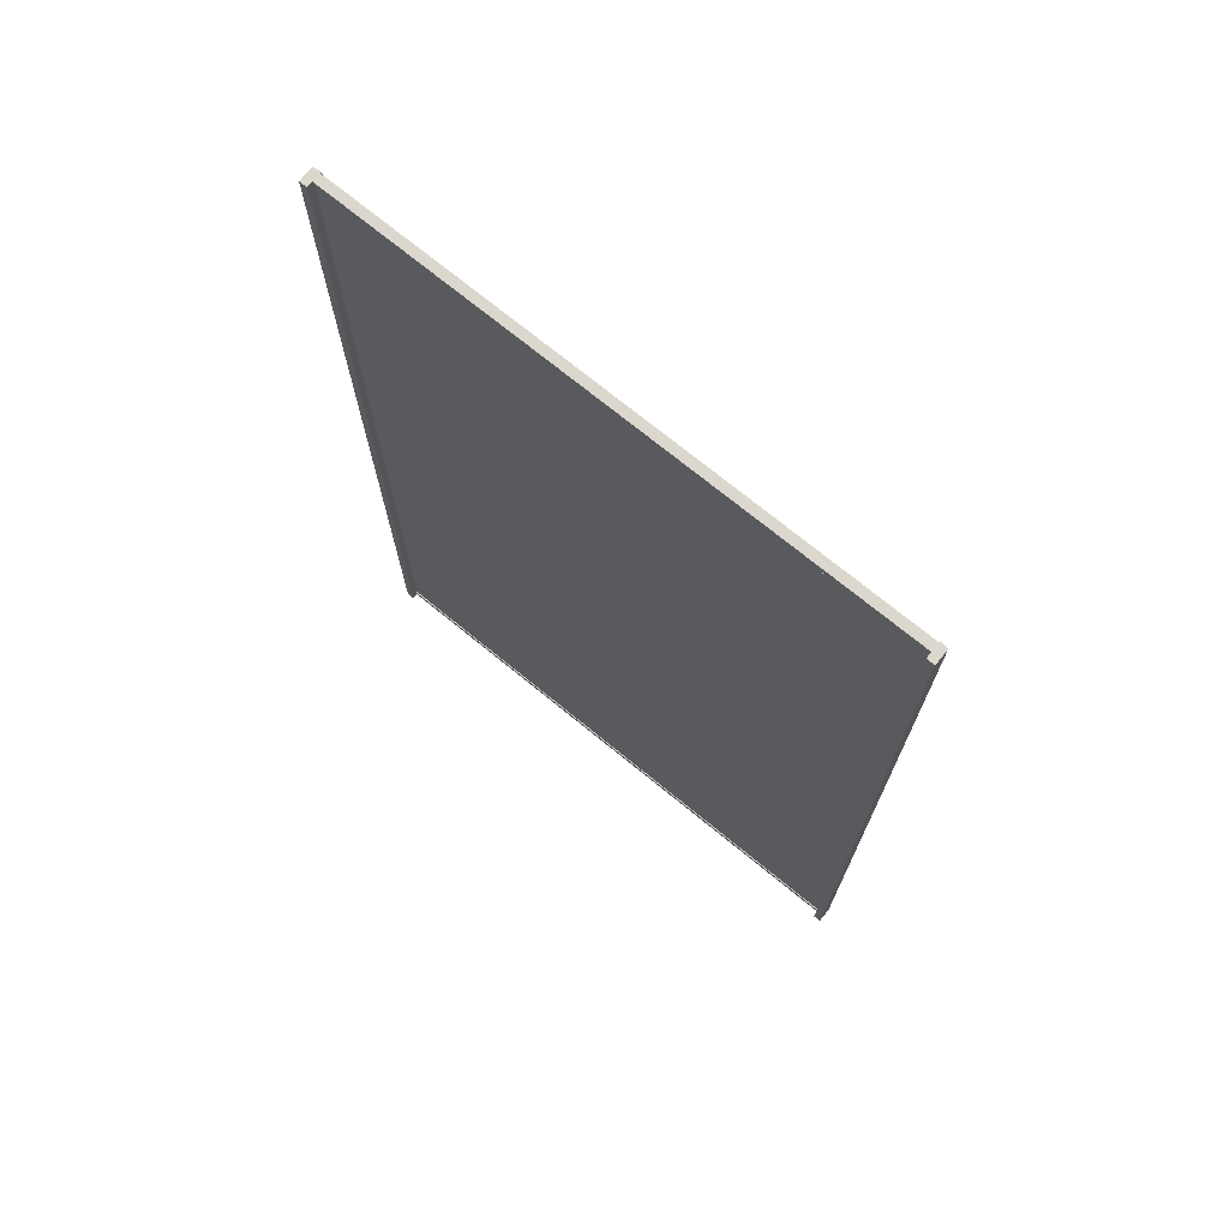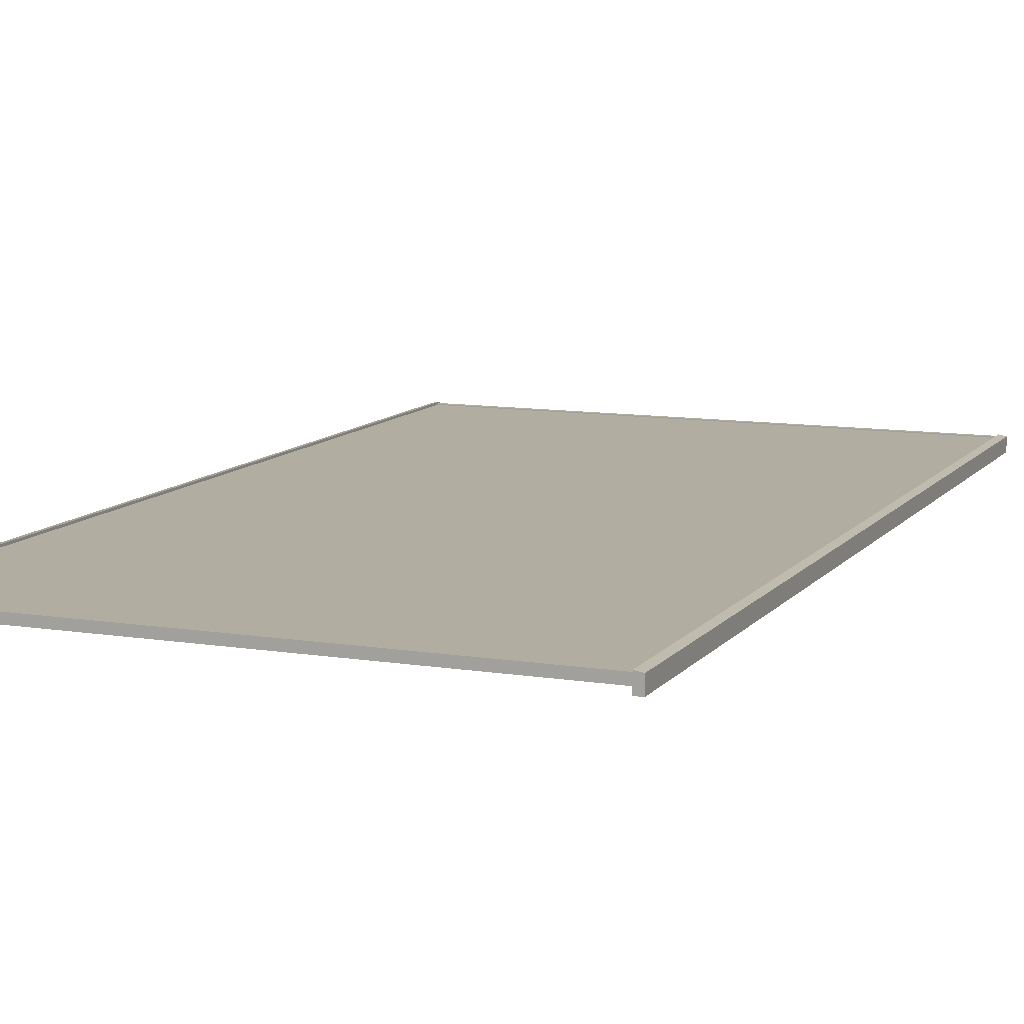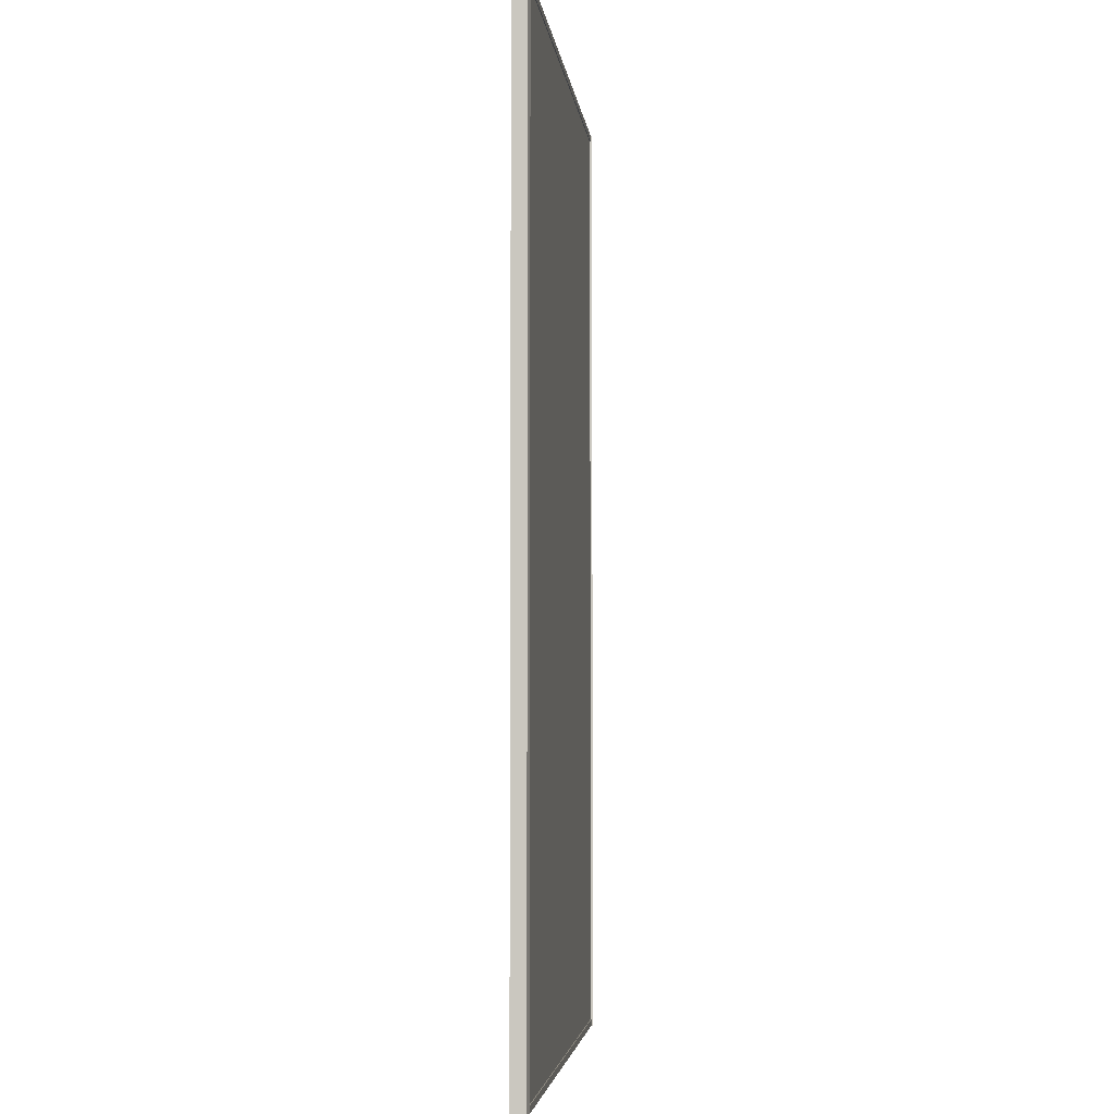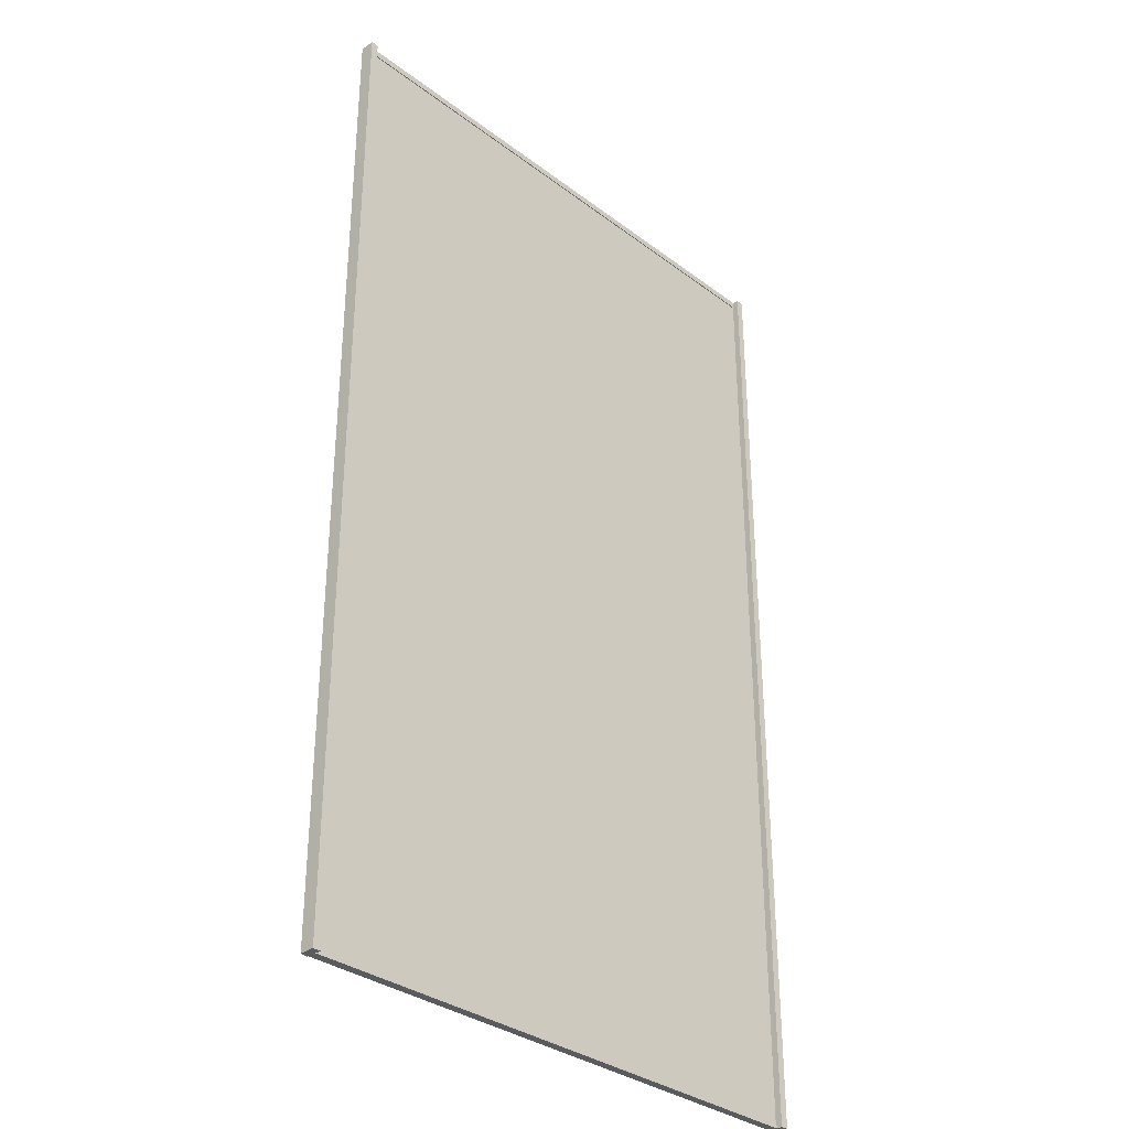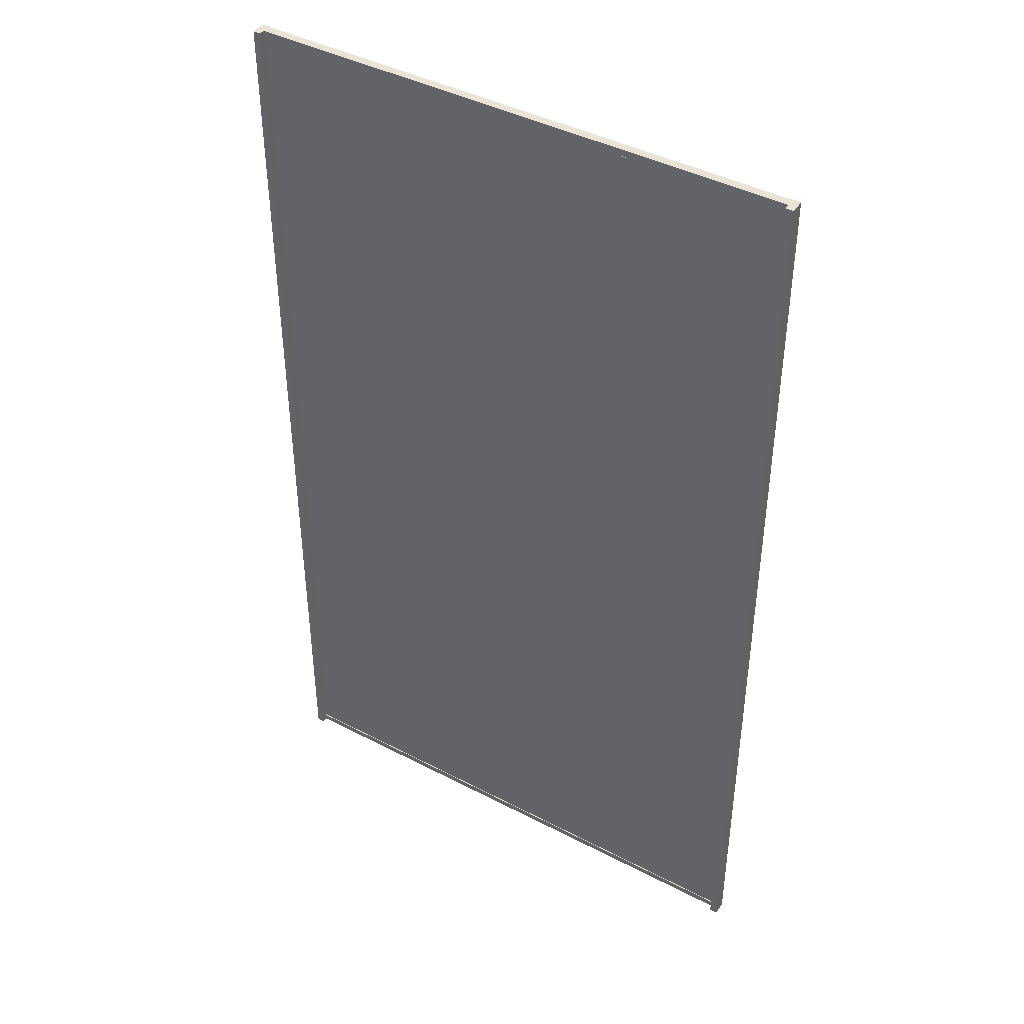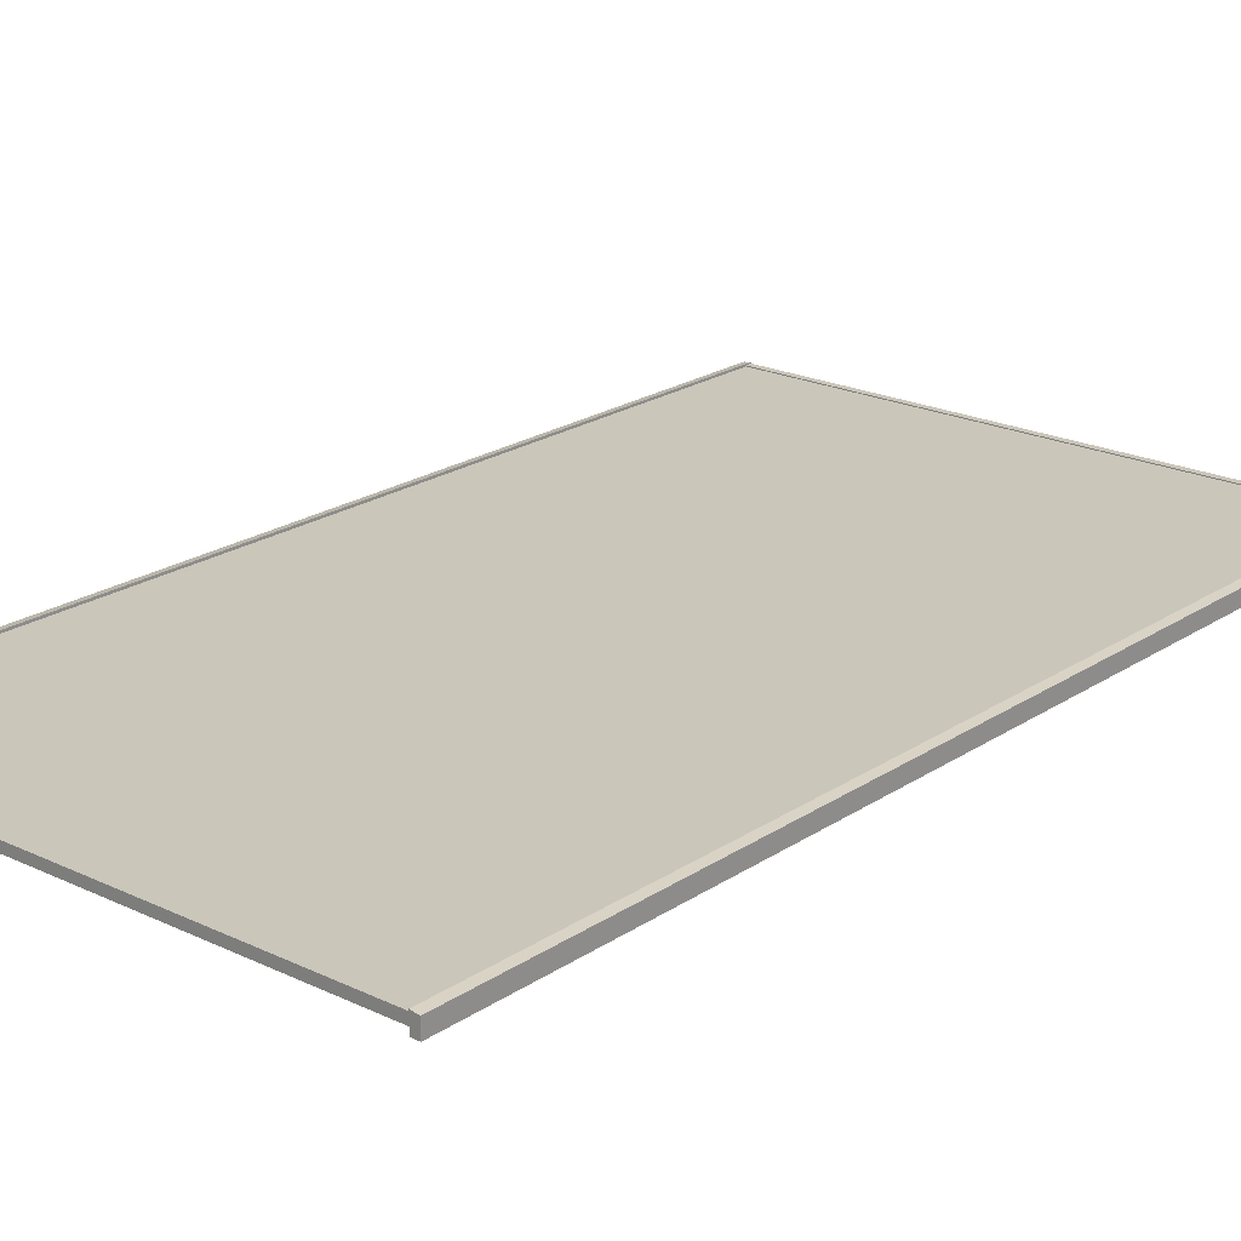
<metadata>
{"format":"obj","ext":"obj","renderer":"f3d","projection":"perspective","resolution":1024,"background":"white","views":[{"elev":72.9,"azim":-140.8,"up":"+Y"},{"elev":10.4,"azim":22.3,"up":"+Z"},{"elev":-4.0,"azim":-83.6,"up":"+Y"},{"elev":-33.2,"azim":134.2,"up":"+Y"},{"elev":42.5,"azim":-148.1,"up":"+Y"},{"elev":21.2,"azim":40.3,"up":"+Z"}]}
</metadata>
<code>
v 0.6743 0.5798 0.1949
v 0.6743 -0.6285 0.1863
v 0.6743 -0.6285 0.1949
v 0.6743 0.5798 0.1863
v -0.02044 0.5798 0.1863
v -0.02044 -0.6285 0.1949
v -0.02044 0.5798 0.1949
v -0.02044 -0.6285 0.1863
v 0.684 -0.637 0.1778
v 0.684 -0.637 0.1778
v 0.684 -0.637 0.1778
v 0.684 0.5883 0.196
v 0.684 0.5883 0.196
v 0.684 0.5883 0.196
v 0.684 -0.637 0.196
v 0.684 -0.637 0.196
v 0.684 -0.637 0.196
v 0.684 0.5883 0.1778
v 0.684 0.5883 0.1778
v 0.684 0.5883 0.1778
v 0.6743 -0.6285 0.1977
v 0.6743 -0.6285 0.1977
v 0.6743 -0.637 0.1852
v 0.6743 -0.637 0.1852
v 0.6743 -0.637 0.1852
v 0.6743 0.5883 0.1778
v 0.6743 0.5883 0.1778
v 0.6743 0.5883 0.1778
v 0.6743 -0.637 0.1977
v 0.6743 -0.637 0.1977
v 0.6743 -0.637 0.1977
v 0.6743 0.5798 0.1977
v 0.6743 0.5798 0.1977
v 0.6743 -0.637 0.1778
v 0.6743 -0.637 0.1778
v 0.6743 -0.637 0.1778
v 0.6743 0.5883 0.1852
v 0.6743 0.5883 0.1852
v 0.6743 0.5883 0.1852
v 0.6743 -0.6285 0.196
v 0.6743 -0.6285 0.196
v 0.6743 -0.6285 0.196
v 0.6743 0.5883 0.1977
v 0.6743 0.5883 0.1977
v 0.6743 0.5883 0.1977
v 0.6743 0.5798 0.196
v 0.6743 0.5798 0.196
v 0.6743 0.5798 0.196
v 0.6743 -0.637 0.196
v 0.6743 -0.637 0.196
v 0.6743 -0.637 0.196
v 0.6743 0.5883 0.196
v 0.6743 0.5883 0.196
v 0.6743 0.5883 0.196
v 0.6743 0.5798 0.1852
v 0.6743 0.5798 0.1852
v 0.6743 0.5798 0.1852
v -0.02044 -0.637 0.196
v -0.02044 -0.637 0.196
v -0.02044 -0.637 0.196
v 0.6743 -0.6285 0.1852
v 0.6743 -0.6285 0.1852
v 0.6743 -0.6285 0.1852
v -0.02044 0.5883 0.1852
v -0.02044 0.5883 0.1852
v -0.02044 0.5883 0.1852
v 0.6743 0.5798 0.1949
v 0.6743 0.5798 0.1949
v 0.6743 0.5798 0.1949
v -0.02044 0.5798 0.196
v -0.02044 0.5798 0.196
v -0.02044 0.5798 0.196
v -0.02044 -0.637 0.1852
v -0.02044 -0.637 0.1852
v -0.02044 -0.637 0.1852
v -0.02044 -0.6285 0.1852
v -0.02044 -0.6285 0.1852
v -0.02044 -0.6285 0.1852
v -0.02044 0.5883 0.196
v -0.02044 0.5883 0.196
v -0.02044 0.5883 0.196
v 0.6743 -0.6285 0.1863
v 0.6743 -0.6285 0.1863
v 0.6743 -0.6285 0.1863
v -0.02044 0.5798 0.1852
v -0.02044 0.5798 0.1852
v -0.02044 0.5798 0.1852
v -0.02044 -0.6285 0.196
v -0.02044 -0.6285 0.196
v -0.02044 -0.6285 0.196
v 0.6743 -0.6285 0.1949
v 0.6743 -0.6285 0.1949
v 0.6743 -0.6285 0.1949
v -0.02044 -0.637 0.1977
v -0.02044 -0.637 0.1977
v -0.02044 -0.637 0.1977
v -0.02044 0.5883 0.1778
v -0.02044 0.5883 0.1778
v -0.02044 0.5883 0.1778
v 0.6743 0.5798 0.1863
v 0.6743 0.5798 0.1863
v 0.6743 0.5798 0.1863
v -0.02044 0.5798 0.1863
v -0.02044 0.5798 0.1863
v -0.02044 0.5798 0.1863
v -0.02044 -0.637 0.1778
v -0.02044 -0.637 0.1778
v -0.02044 -0.637 0.1778
v -0.02044 -0.6285 0.1949
v -0.02044 -0.6285 0.1949
v -0.02044 -0.6285 0.1949
v -0.02044 -0.6285 0.1977
v -0.02044 -0.6285 0.1977
v -0.02044 0.5798 0.1949
v -0.02044 0.5798 0.1949
v -0.02044 0.5798 0.1949
v -0.02044 0.5883 0.1977
v -0.02044 0.5883 0.1977
v -0.02044 0.5883 0.1977
v -0.02044 -0.6285 0.1863
v -0.02044 -0.6285 0.1863
v -0.02044 -0.6285 0.1863
v -0.0301 0.5883 0.1778
v -0.0301 0.5883 0.1778
v -0.0301 0.5883 0.1778
v -0.02044 0.5798 0.1977
v -0.02044 0.5798 0.1977
v -0.0301 0.5883 0.196
v -0.0301 0.5883 0.196
v -0.0301 0.5883 0.196
v -0.0301 -0.637 0.196
v -0.0301 -0.637 0.196
v -0.0301 -0.637 0.196
v -0.0301 -0.637 0.1778
v -0.0301 -0.637 0.1778
v -0.0301 -0.637 0.1778
v 0.684 -0.637 0.1778
v 0.684 -0.637 0.1778
v 0.684 -0.637 0.1778
v 0.684 0.5883 0.196
v 0.684 0.5883 0.196
v 0.684 0.5883 0.196
v 0.684 -0.637 0.196
v 0.684 -0.637 0.196
v 0.684 -0.637 0.196
v 0.684 0.5883 0.1778
v 0.684 0.5883 0.1778
v 0.684 0.5883 0.1778
v 0.6743 -0.6285 0.1977
v 0.6743 -0.6285 0.1977
v 0.6743 -0.637 0.1852
v 0.6743 -0.637 0.1852
v 0.6743 -0.637 0.1852
v 0.6743 0.5883 0.1778
v 0.6743 0.5883 0.1778
v 0.6743 0.5883 0.1778
v 0.6743 -0.637 0.1977
v 0.6743 -0.637 0.1977
v 0.6743 -0.637 0.1977
v 0.6743 0.5798 0.1977
v 0.6743 0.5798 0.1977
v 0.6743 -0.637 0.1778
v 0.6743 -0.637 0.1778
v 0.6743 -0.637 0.1778
v 0.6743 0.5883 0.1852
v 0.6743 0.5883 0.1852
v 0.6743 0.5883 0.1852
v 0.6743 -0.6285 0.196
v 0.6743 -0.6285 0.196
v 0.6743 -0.6285 0.196
v 0.6743 0.5883 0.1977
v 0.6743 0.5883 0.1977
v 0.6743 0.5883 0.1977
v 0.6743 0.5798 0.196
v 0.6743 0.5798 0.196
v 0.6743 0.5798 0.196
v 0.6743 -0.637 0.196
v 0.6743 -0.637 0.196
v 0.6743 -0.637 0.196
v 0.6743 0.5883 0.196
v 0.6743 0.5883 0.196
v 0.6743 0.5883 0.196
v 0.6743 0.5798 0.1852
v 0.6743 0.5798 0.1852
v 0.6743 0.5798 0.1852
v -0.02044 -0.637 0.196
v -0.02044 -0.637 0.196
v -0.02044 -0.637 0.196
v 0.6743 -0.6285 0.1852
v 0.6743 -0.6285 0.1852
v 0.6743 -0.6285 0.1852
v -0.02044 0.5883 0.1852
v -0.02044 0.5883 0.1852
v -0.02044 0.5883 0.1852
v 0.6743 0.5798 0.1949
v 0.6743 0.5798 0.1949
v -0.02044 0.5798 0.196
v -0.02044 0.5798 0.196
v -0.02044 0.5798 0.196
v -0.02044 -0.637 0.1852
v -0.02044 -0.637 0.1852
v -0.02044 -0.637 0.1852
v -0.02044 -0.6285 0.1852
v -0.02044 -0.6285 0.1852
v -0.02044 -0.6285 0.1852
v -0.02044 0.5883 0.196
v -0.02044 0.5883 0.196
v -0.02044 0.5883 0.196
v 0.6743 -0.6285 0.1863
v 0.6743 -0.6285 0.1863
v -0.02044 0.5798 0.1852
v -0.02044 0.5798 0.1852
v -0.02044 0.5798 0.1852
v -0.02044 -0.6285 0.196
v -0.02044 -0.6285 0.196
v -0.02044 -0.6285 0.196
v 0.6743 -0.6285 0.1949
v 0.6743 -0.6285 0.1949
v -0.02044 -0.637 0.1977
v -0.02044 -0.637 0.1977
v -0.02044 -0.637 0.1977
v -0.02044 0.5883 0.1778
v -0.02044 0.5883 0.1778
v -0.02044 0.5883 0.1778
v 0.6743 0.5798 0.1863
v 0.6743 0.5798 0.1863
v -0.02044 0.5798 0.1863
v -0.02044 0.5798 0.1863
v -0.02044 -0.637 0.1778
v -0.02044 -0.637 0.1778
v -0.02044 -0.637 0.1778
v -0.02044 -0.6285 0.1949
v -0.02044 -0.6285 0.1949
v -0.02044 -0.6285 0.1977
v -0.02044 -0.6285 0.1977
v -0.02044 0.5798 0.1949
v -0.02044 0.5798 0.1949
v -0.02044 0.5883 0.1977
v -0.02044 0.5883 0.1977
v -0.02044 0.5883 0.1977
v -0.02044 -0.6285 0.1863
v -0.02044 -0.6285 0.1863
v -0.0301 0.5883 0.1778
v -0.0301 0.5883 0.1778
v -0.0301 0.5883 0.1778
v -0.02044 0.5798 0.1977
v -0.02044 0.5798 0.1977
v -0.0301 0.5883 0.196
v -0.0301 0.5883 0.196
v -0.0301 0.5883 0.196
v -0.0301 -0.637 0.196
v -0.0301 -0.637 0.196
v -0.0301 -0.637 0.196
v -0.0301 -0.637 0.1778
v -0.0301 -0.637 0.1778
v -0.0301 -0.637 0.1778
f 1 6 3
f 2 5 4
f 6 1 7
f 5 2 8
f 15 13 10
f 18 10 13
f 14 16 21
f 11 24 17
f 19 27 9
f 20 12 28
f 30 21 16
f 32 14 21
f 17 24 29
f 36 24 11
f 35 9 27
f 28 12 39
f 22 31 42
f 43 14 32
f 33 22 46
f 29 24 51
f 34 26 25
f 12 53 39
f 37 57 26
f 50 42 31
f 42 46 22
f 45 53 12
f 44 33 54
f 46 54 33
f 51 24 60
f 25 26 62
f 39 53 66
f 62 26 57
f 38 64 55
f 49 59 41
f 68 46 42
f 48 70 52
f 74 60 24
f 63 76 23
f 80 66 53
f 62 57 82
f 86 55 64
f 89 41 59
f 47 67 71
f 92 68 42
f 81 52 70
f 60 74 96
f 73 23 76
f 61 84 77
f 66 80 99
f 102 82 57
f 87 104 56
f 65 107 85
f 88 111 40
f 90 58 112
f 115 71 67
f 93 109 69
f 91 40 111
f 79 72 118
f 74 106 96
f 94 112 58
f 75 78 107
f 122 77 84
f 99 80 125
f 97 107 65
f 101 103 83
f 100 56 104
f 85 78 105
f 85 107 78
f 110 90 72
f 112 126 90
f 114 110 72
f 116 69 109
f 126 118 72
f 119 130 80
f 96 106 131
f 95 132 113
f 120 105 78
f 121 83 103
f 130 125 80
f 123 134 98
f 108 98 134
f 72 90 126
f 127 113 129
f 117 127 129
f 135 131 106
f 129 113 132
f 128 133 124
f 136 124 133
f 137 141 143
f 141 137 146
f 150 145 140
f 144 151 138
f 139 154 148
f 156 142 147
f 145 150 158
f 150 140 161
f 157 151 144
f 138 151 164
f 154 139 162
f 165 142 156
f 170 159 149
f 161 140 171
f 176 149 160
f 177 151 157
f 152 155 163
f 165 182 142
f 155 183 166
f 159 170 179
f 149 176 170
f 142 182 172
f 181 160 173
f 160 181 176
f 186 151 177
f 189 155 152
f 192 182 165
f 183 155 189
f 185 193 167
f 168 188 178
f 170 176 195
f 180 198 175
f 151 186 200
f 153 204 191
f 182 192 208
f 210 183 189
f 193 185 211
f 188 168 215
f 197 196 174
f 170 195 217
f 198 180 207
f 220 200 186
f 204 153 202
f 205 209 190
f 223 208 192
f 183 210 225
f 184 228 212
f 213 230 194
f 169 233 214
f 234 187 216
f 196 197 237
f 233 169 218
f 238 199 206
f 220 229 200
f 187 234 221
f 230 203 201
f 209 205 242
f 245 208 223
f 194 230 222
f 228 184 226
f 227 203 213
f 203 230 213
f 199 216 232
f 216 247 234
f 199 232 236
f 199 238 247
f 208 250 240
f 251 229 220
f 235 252 219
f 203 227 241
f 208 245 250
f 224 255 243
f 255 224 231
f 247 216 199
f 248 235 246
f 248 246 239
f 229 251 254
f 252 235 248
f 244 253 249
f 253 244 256

</code>
